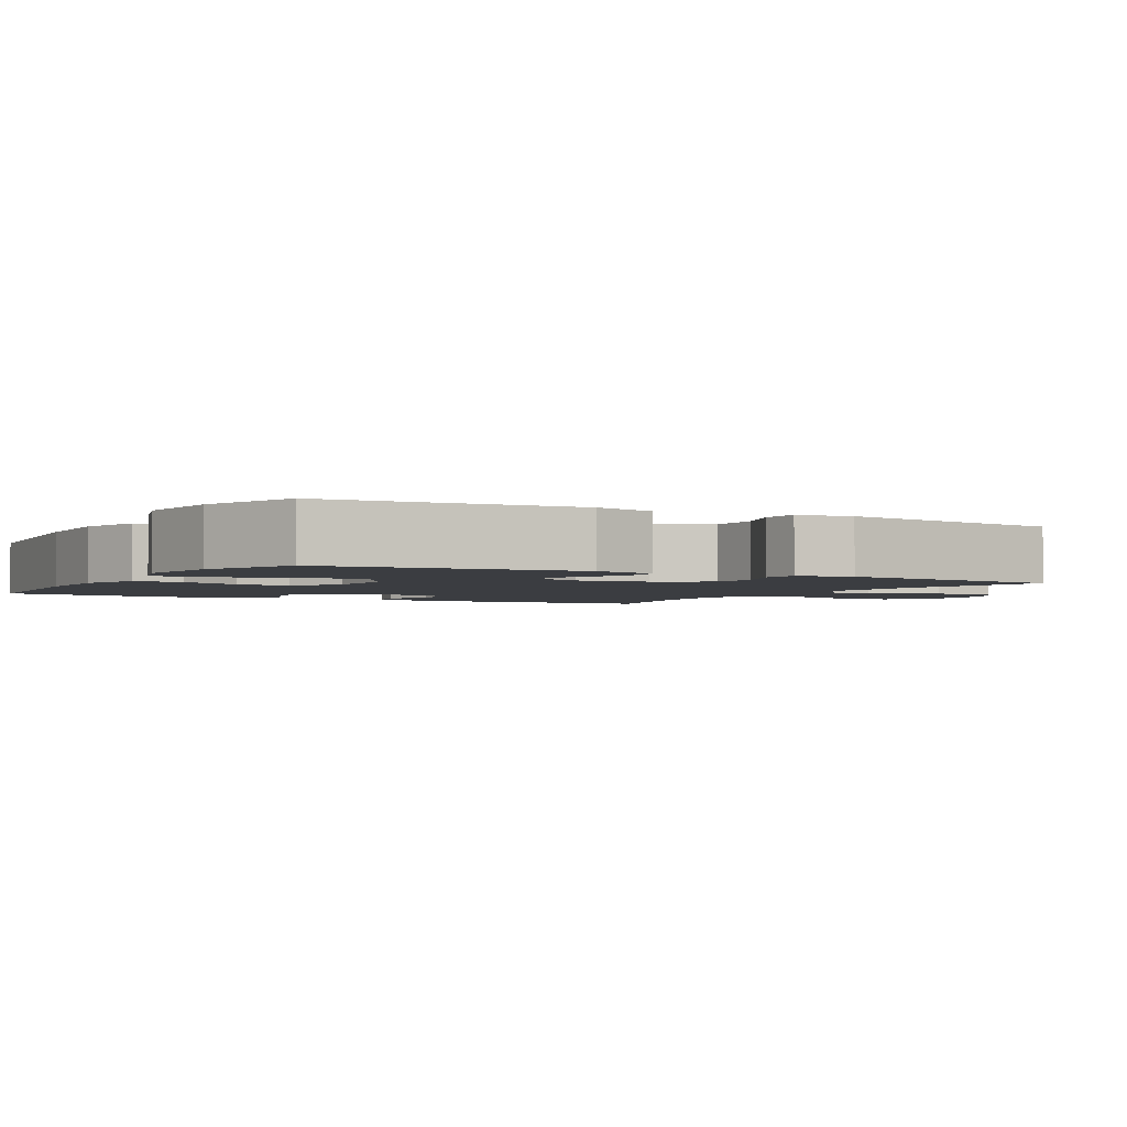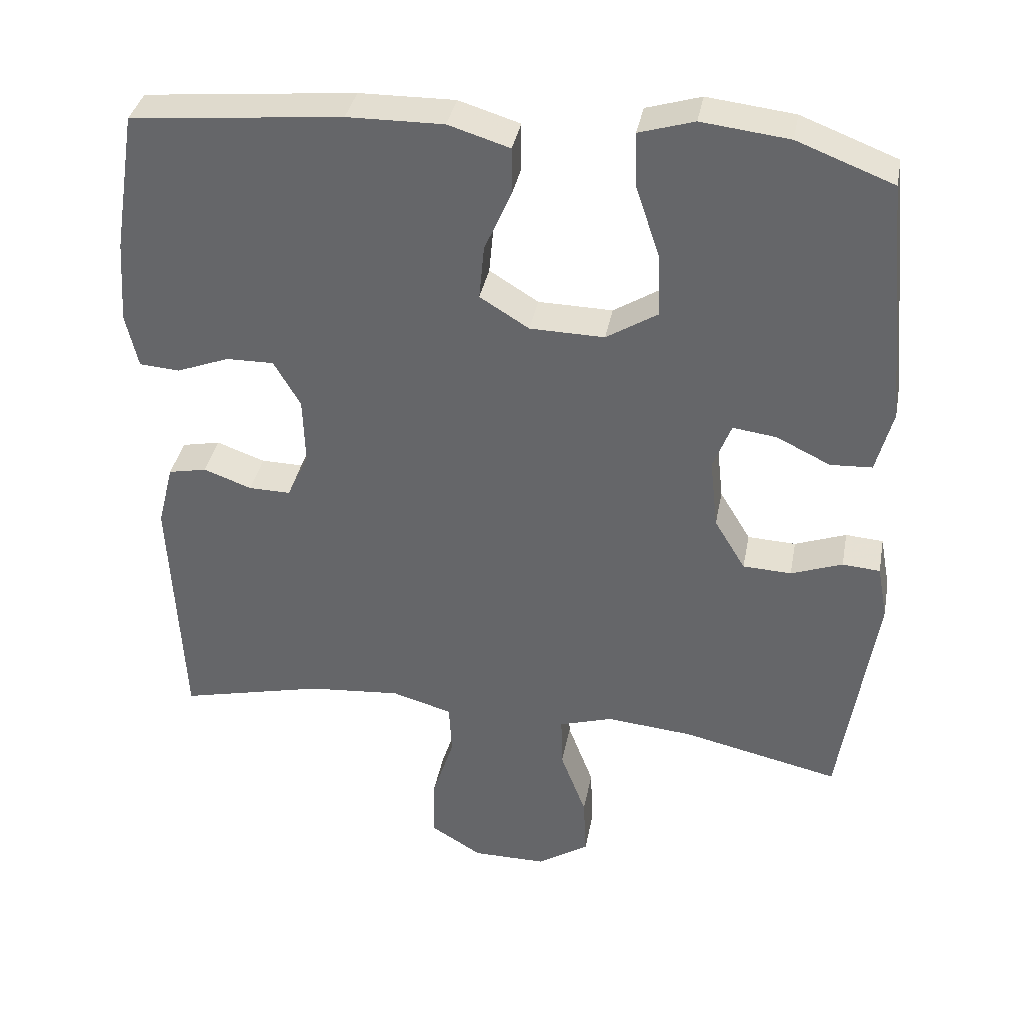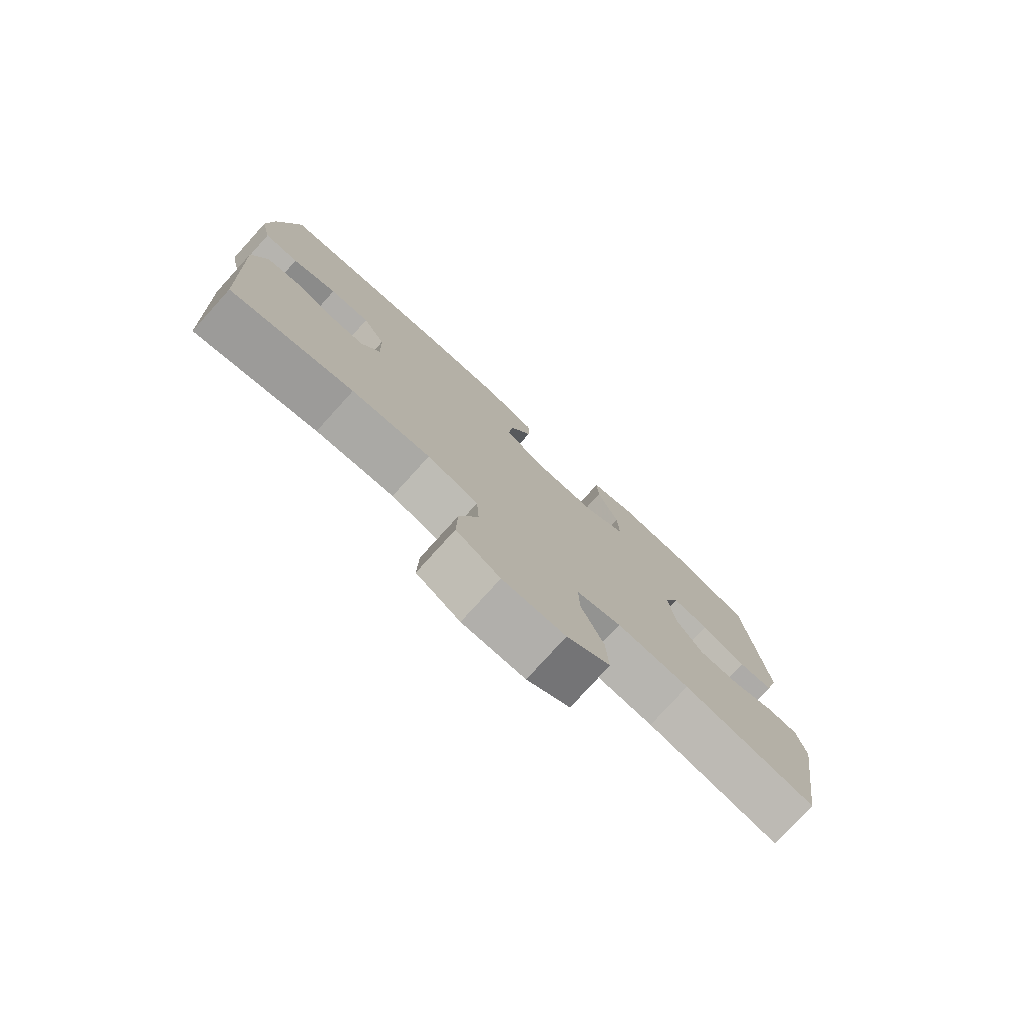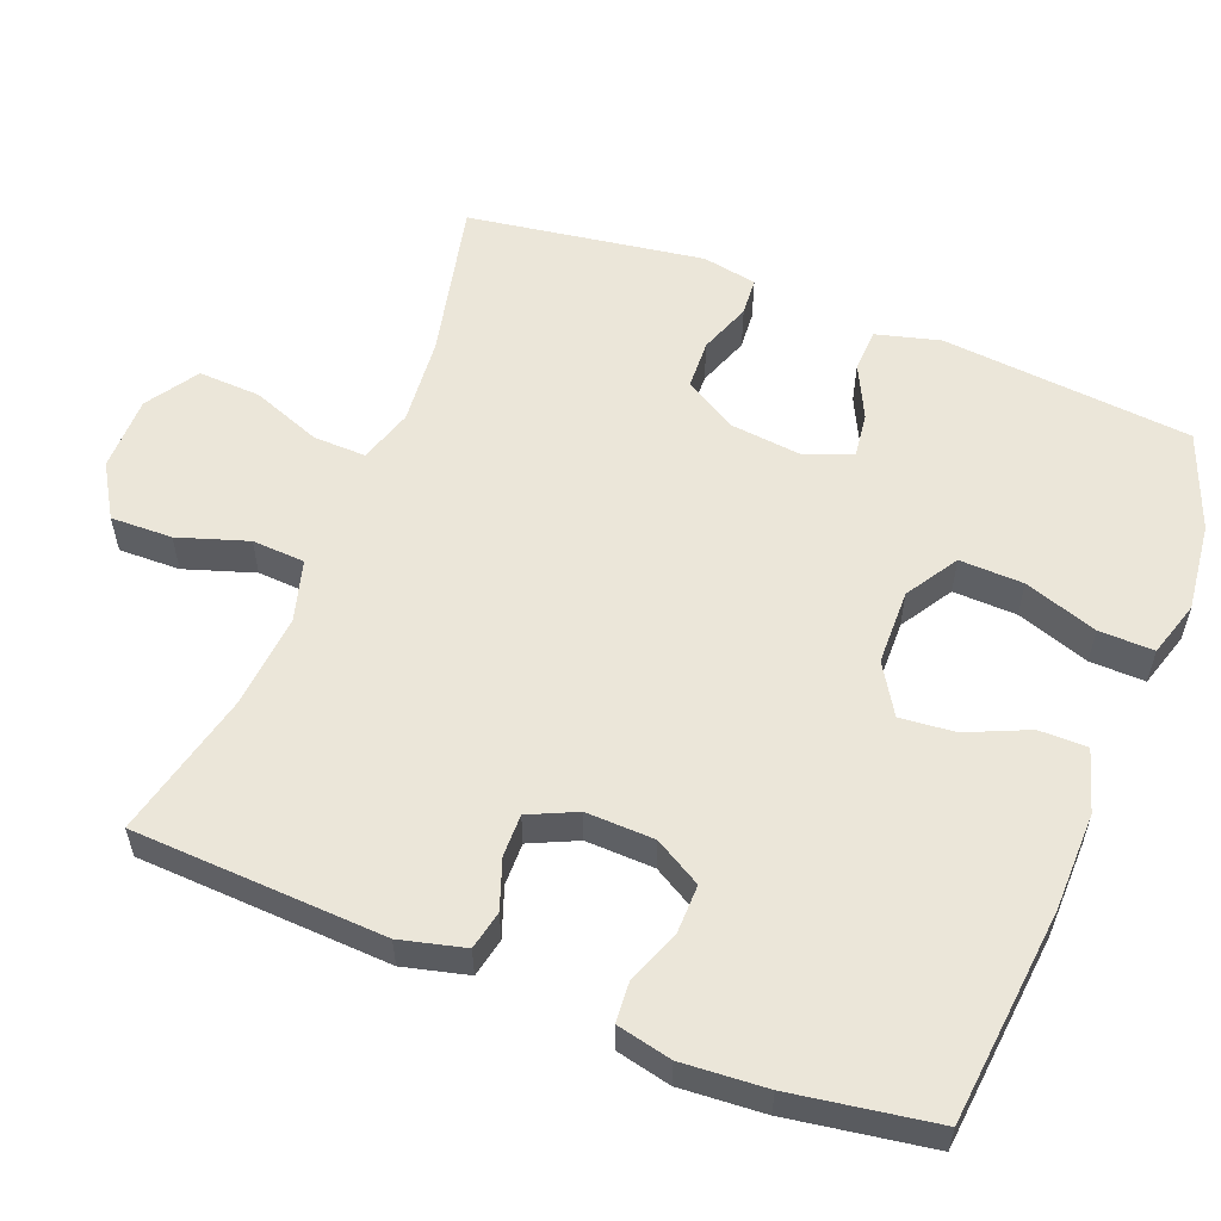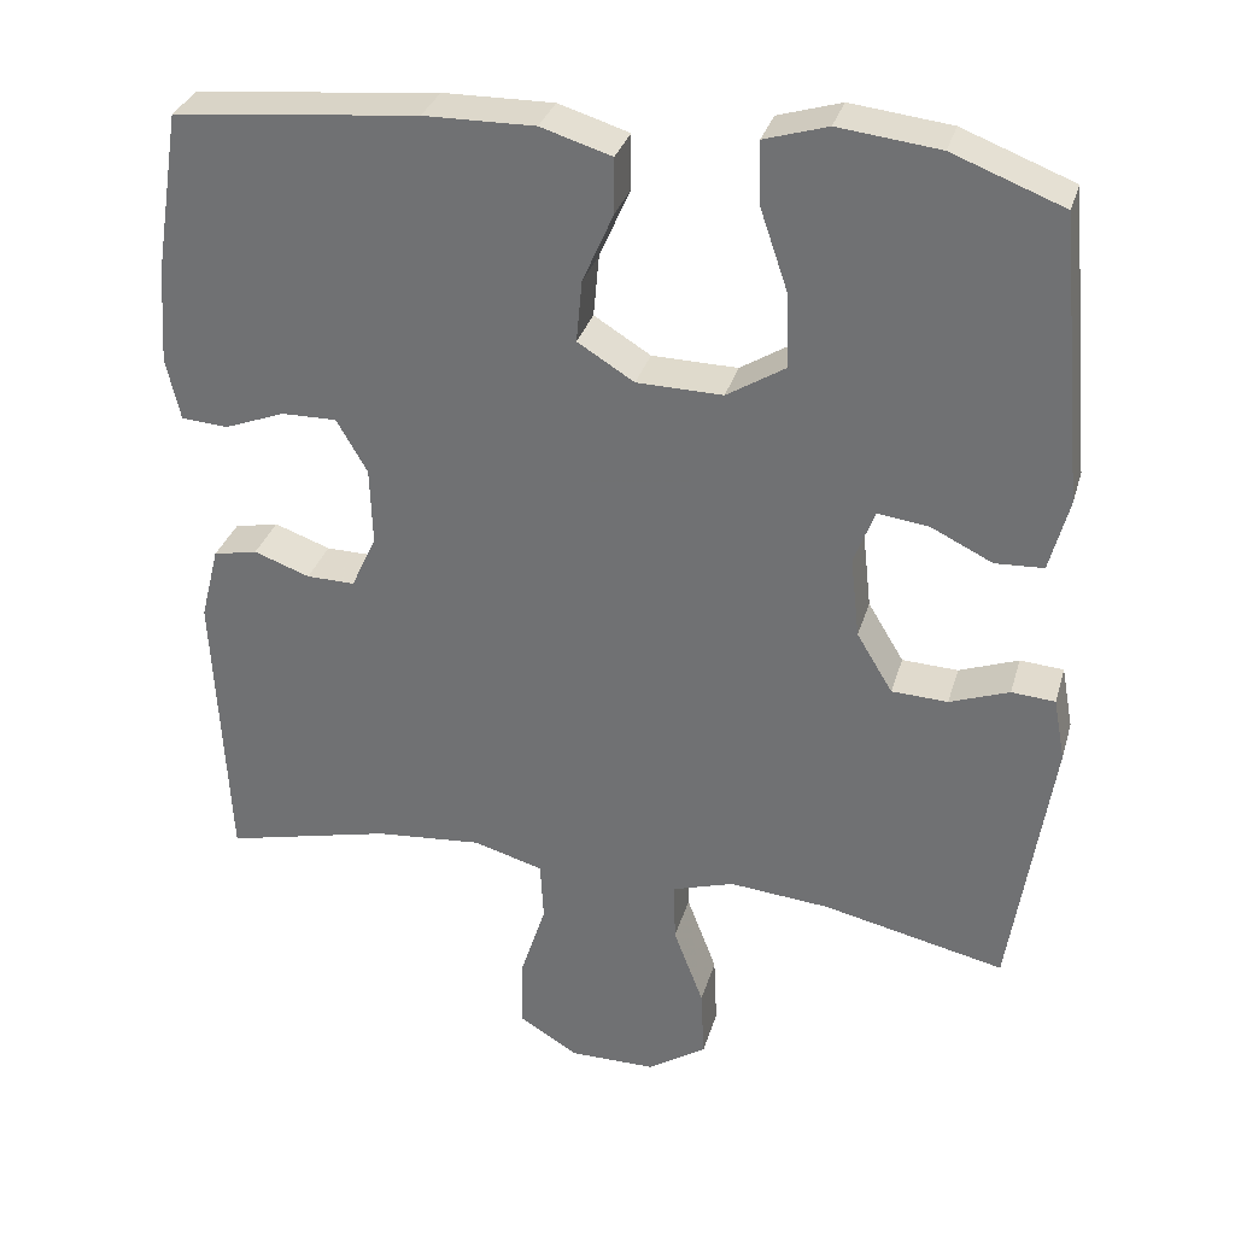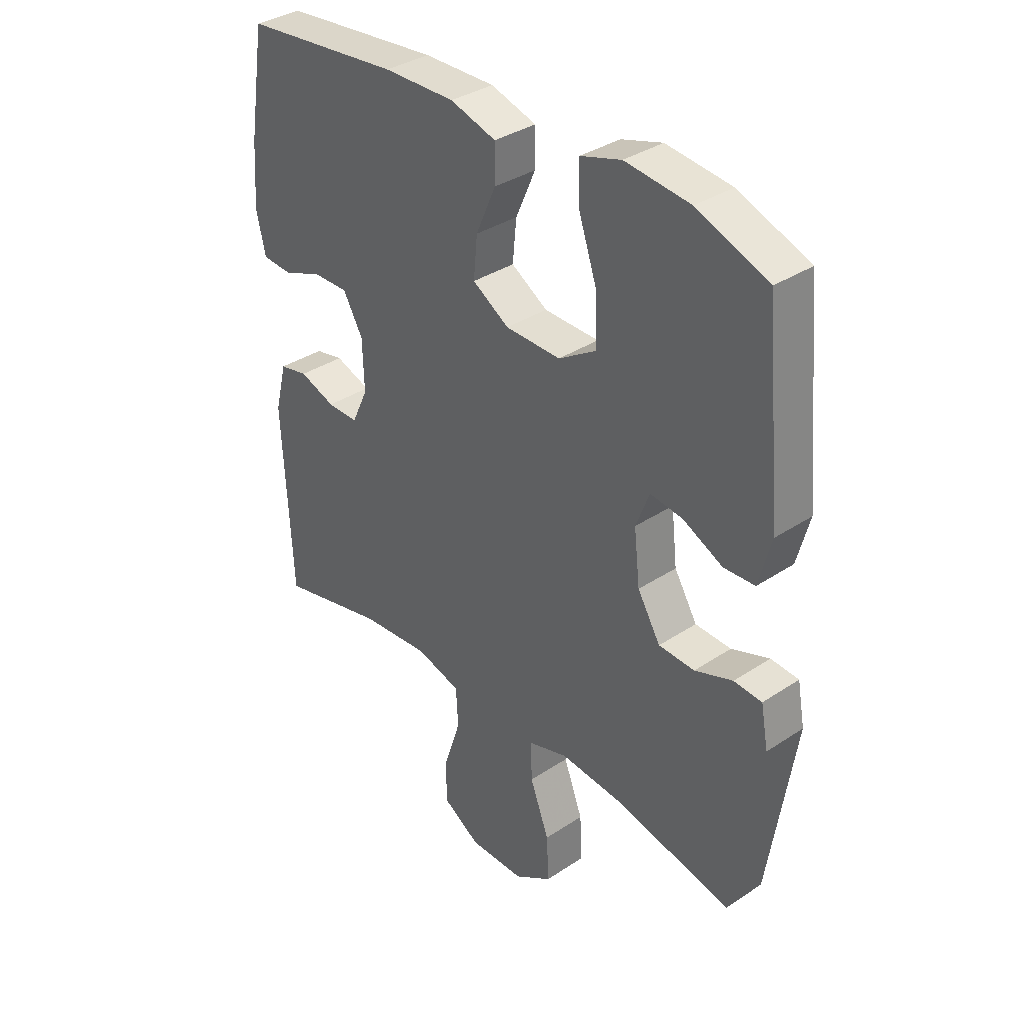
<metadata>
{"format":"obj","ext":"obj","renderer":"f3d","projection":"perspective","resolution":1024,"background":"white","views":[{"elev":-2.6,"azim":60.6,"up":"+Y"},{"elev":36.5,"azim":10.6,"up":"+Z"},{"elev":-78.3,"azim":-42.2,"up":"+Z"},{"elev":56.7,"azim":-68.5,"up":"+Y"},{"elev":31.9,"azim":15.4,"up":"+Z"},{"elev":35.2,"azim":48.6,"up":"+Z"}]}
</metadata>
<code>
v 0.5 0.07 -0.5
v 0.282 0.07 -0.451
v 0.162 0.07 -0.44
v 0.088 0.07 -0.463
v 0.09 0.07 -0.535
v 0.126 0.07 -0.63
v 0.13 0.07 -0.715
v 0.059 0.07 -0.761
v -0.044 0.07 -0.761
v -0.116 0.07 -0.717
v -0.114 0.07 -0.633
v -0.083 0.07 -0.538
v -0.087 0.07 -0.466
v -0.171 0.07 -0.442
v -0.3 0.07 -0.453
v -0.5 0.07 -0.5
v -0.517 0.07 -0.156
v -0.495 0.07 -0.068
v -0.442 0.07 -0.057
v -0.375 0.07 -0.081
v -0.317 0.07 -0.082
v -0.287 0.07 -0.017
v -0.29 0.07 0.076
v -0.327 0.07 0.14
v -0.393 0.07 0.139
v -0.466 0.07 0.111
v -0.522 0.07 0.115
v -0.539 0.07 0.19
v -0.531 0.07 0.305
v -0.5 0.07 0.5
v -0.207 0.07 0.529
v -0.074 0.07 0.531
v 0.011 0.07 0.505
v 0.011 0.07 0.439
v -0.026 0.07 0.355
v -0.033 0.07 0.28
v 0.035 0.07 0.238
v 0.138 0.07 0.236
v 0.209 0.07 0.28
v 0.206 0.07 0.367
v 0.172 0.07 0.467
v 0.17 0.07 0.542
v 0.246 0.07 0.565
v 0.367 0.07 0.551
v 0.5 0.07 0.5
v 0.532 0.07 0.158
v 0.509 0.07 0.071
v 0.451 0.07 0.068
v 0.377 0.07 0.104
v 0.316 0.07 0.112
v 0.291 0.07 0.047
v 0.302 0.07 -0.051
v 0.345 0.07 -0.122
v 0.412 0.07 -0.125
v 0.483 0.07 -0.099
v 0.535 0.07 -0.103
v 0.549 0.07 -0.178
v 0.5 0 -0.5
v 0.282 0 -0.451
v 0.162 0 -0.44
v 0.088 0 -0.463
v 0.09 0 -0.535
v 0.126 0 -0.63
v 0.13 0 -0.715
v 0.059 0 -0.761
v -0.044 0 -0.761
v -0.116 0 -0.717
v -0.114 0 -0.633
v -0.083 0 -0.538
v -0.087 0 -0.466
v -0.171 0 -0.442
v -0.3 0 -0.453
v -0.5 0 -0.5
v -0.517 0 -0.156
v -0.495 0 -0.068
v -0.442 0 -0.057
v -0.375 0 -0.081
v -0.317 0 -0.082
v -0.287 0 -0.017
v -0.29 0 0.076
v -0.327 0 0.14
v -0.393 0 0.139
v -0.466 0 0.111
v -0.522 0 0.115
v -0.539 0 0.19
v -0.531 0 0.305
v -0.5 0 0.5
v -0.207 0 0.529
v -0.074 0 0.531
v 0.011 0 0.505
v 0.011 0 0.439
v -0.026 0 0.355
v -0.033 0 0.28
v 0.035 0 0.238
v 0.138 0 0.236
v 0.209 0 0.28
v 0.206 0 0.367
v 0.172 0 0.467
v 0.17 0 0.542
v 0.246 0 0.565
v 0.367 0 0.551
v 0.5 0 0.5
v 0.532 0 0.158
v 0.509 0 0.071
v 0.451 0 0.068
v 0.377 0 0.104
v 0.316 0 0.112
v 0.291 0 0.047
v 0.302 0 -0.051
v 0.345 0 -0.122
v 0.412 0 -0.125
v 0.483 0 -0.099
v 0.535 0 -0.103
v 0.549 0 -0.178
f 57 1 2
f 56 57 2
f 55 56 2
f 54 55 2
f 53 54 2 3
f 52 53 3 4
f 51 52 4
f 50 51 4
f 47 48 49
f 46 47 49
f 45 46 49
f 44 45 49
f 43 44 49
f 42 43 49
f 41 42 49
f 40 41 49
f 39 40 49 50
f 38 39 50 4
f 33 34 35
f 32 33 35
f 31 32 35
f 30 31 35
f 29 30 35
f 28 29 35
f 27 28 35
f 26 27 35
f 25 26 35
f 24 25 35 36
f 23 24 36 37
f 18 19 20
f 17 18 20
f 16 17 20
f 15 16 20
f 14 15 20 21
f 13 14 21 22
f 10 11 12
f 9 10 12
f 8 9 12
f 7 8 12
f 6 7 12
f 5 6 12
f 4 5 12 13
f 23 37 38
f 22 23 38
f 13 22 38
f 4 13 38
f 59 58 114
f 59 114 113
f 59 113 112
f 59 112 111
f 60 59 111 110
f 61 60 110 109
f 61 109 108
f 61 108 107
f 106 105 104
f 106 104 103
f 106 103 102
f 106 102 101
f 106 101 100
f 106 100 99
f 106 99 98
f 106 98 97
f 107 106 97 96
f 61 107 96 95
f 92 91 90
f 92 90 89
f 92 89 88
f 92 88 87
f 92 87 86
f 92 86 85
f 92 85 84
f 92 84 83
f 92 83 82
f 93 92 82 81
f 94 93 81 80
f 77 76 75
f 77 75 74
f 77 74 73
f 77 73 72
f 78 77 72 71
f 79 78 71 70
f 69 68 67
f 69 67 66
f 69 66 65
f 69 65 64
f 69 64 63
f 69 63 62
f 70 69 62 61
f 95 94 80
f 95 80 79
f 95 79 70
f 95 70 61
f 1 58 59 2
f 2 59 60 3
f 3 60 61 4
f 4 61 62 5
f 5 62 63 6
f 6 63 64 7
f 7 64 65 8
f 8 65 66 9
f 9 66 67 10
f 10 67 68 11
f 11 68 69 12
f 12 69 70 13
f 13 70 71 14
f 14 71 72 15
f 15 72 73 16
f 16 73 74 17
f 17 74 75 18
f 18 75 76 19
f 19 76 77 20
f 20 77 78 21
f 21 78 79 22
f 22 79 80 23
f 23 80 81 24
f 24 81 82 25
f 25 82 83 26
f 26 83 84 27
f 27 84 85 28
f 28 85 86 29
f 29 86 87 30
f 30 87 88 31
f 31 88 89 32
f 32 89 90 33
f 33 90 91 34
f 34 91 92 35
f 35 92 93 36
f 36 93 94 37
f 37 94 95 38
f 38 95 96 39
f 39 96 97 40
f 40 97 98 41
f 41 98 99 42
f 42 99 100 43
f 43 100 101 44
f 44 101 102 45
f 45 102 103 46
f 46 103 104 47
f 47 104 105 48
f 48 105 106 49
f 49 106 107 50
f 50 107 108 51
f 51 108 109 52
f 52 109 110 53
f 53 110 111 54
f 54 111 112 55
f 55 112 113 56
f 56 113 114 57
f 57 114 58 1

</code>
